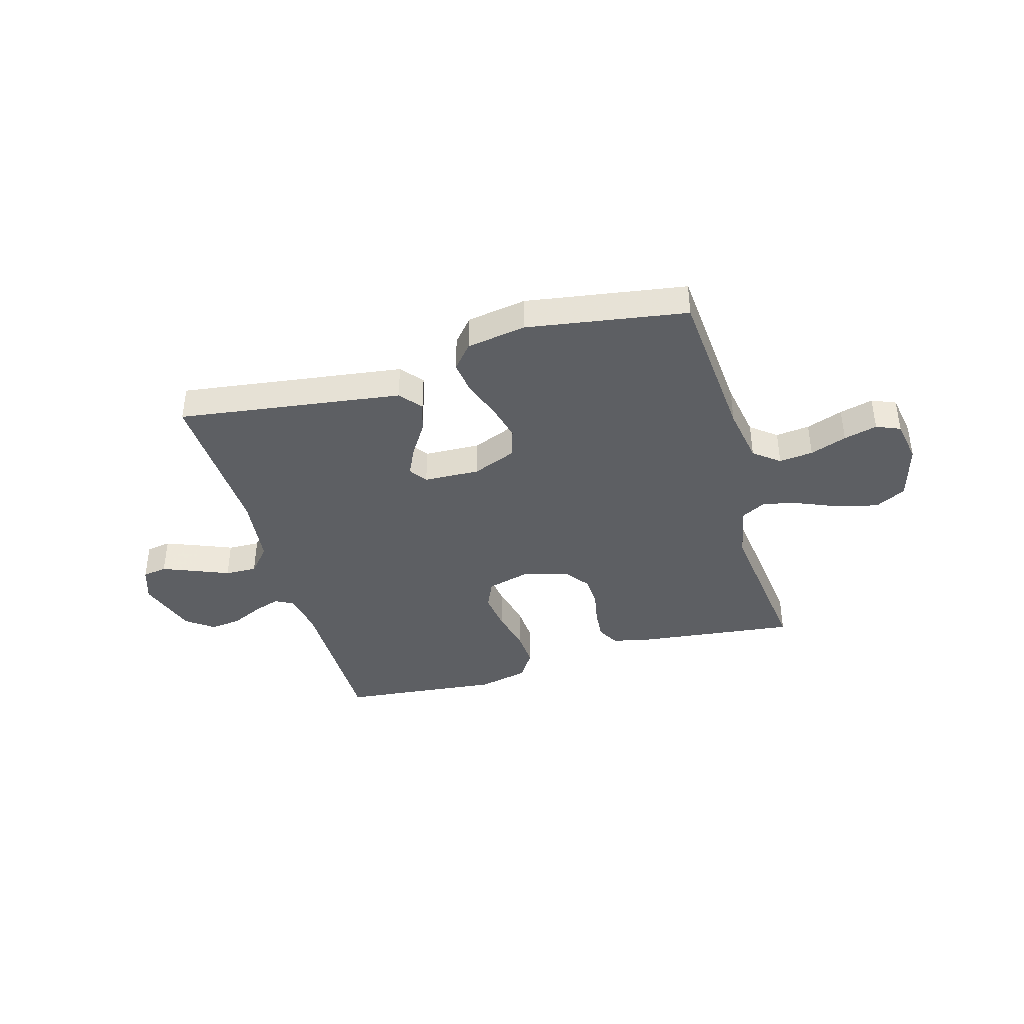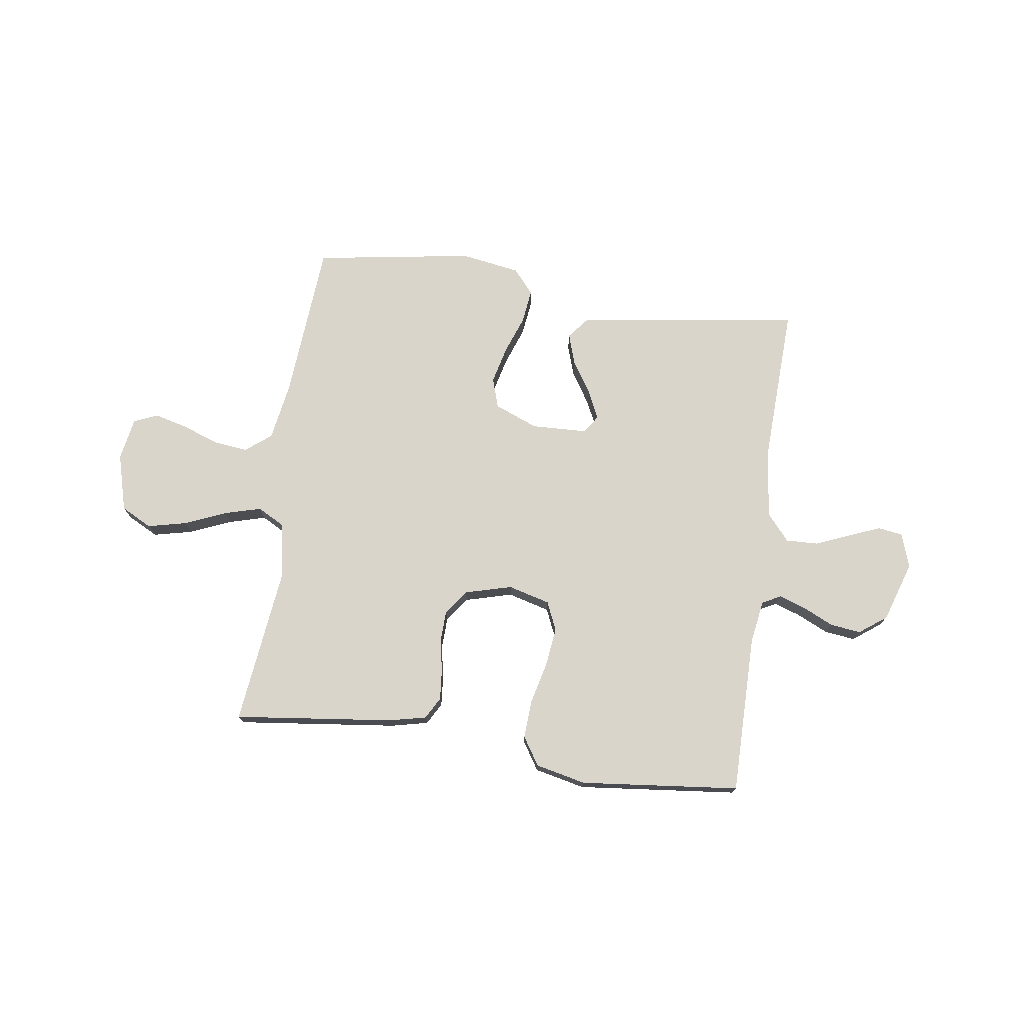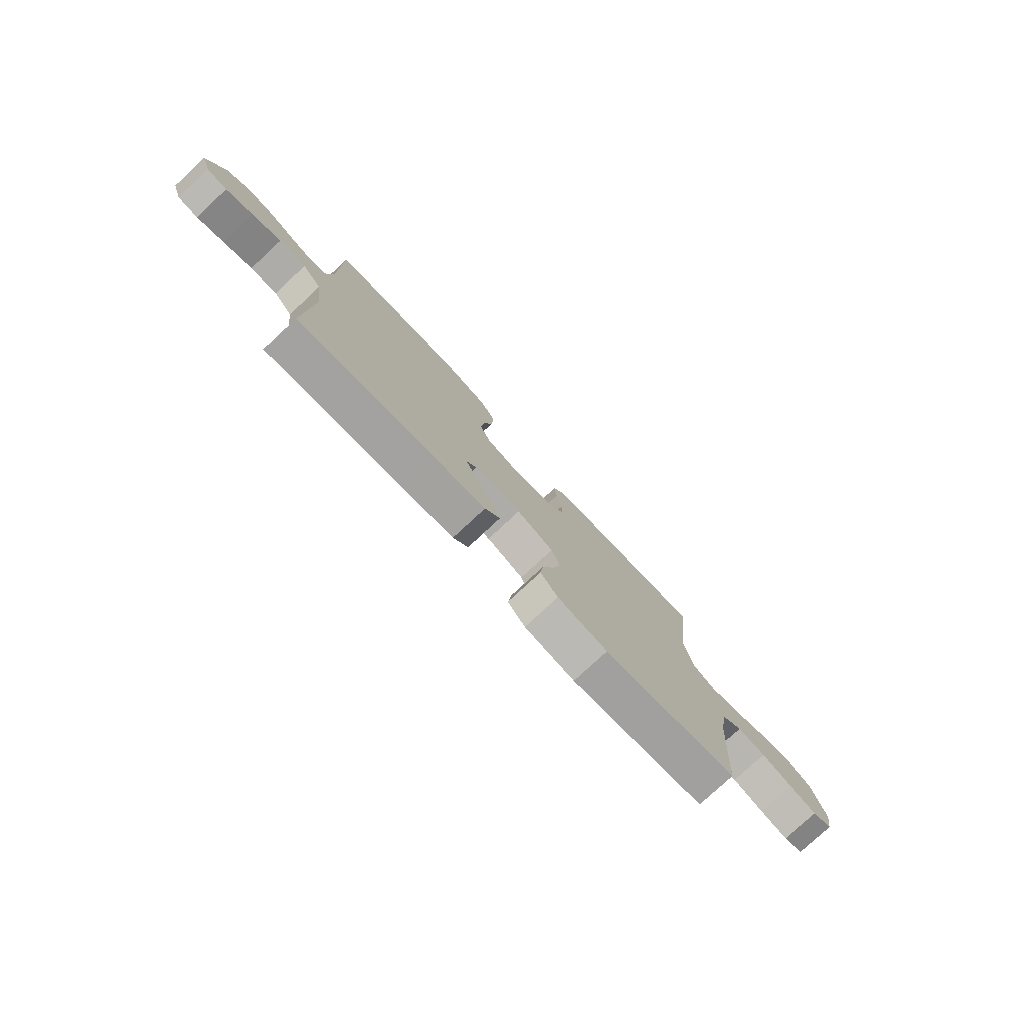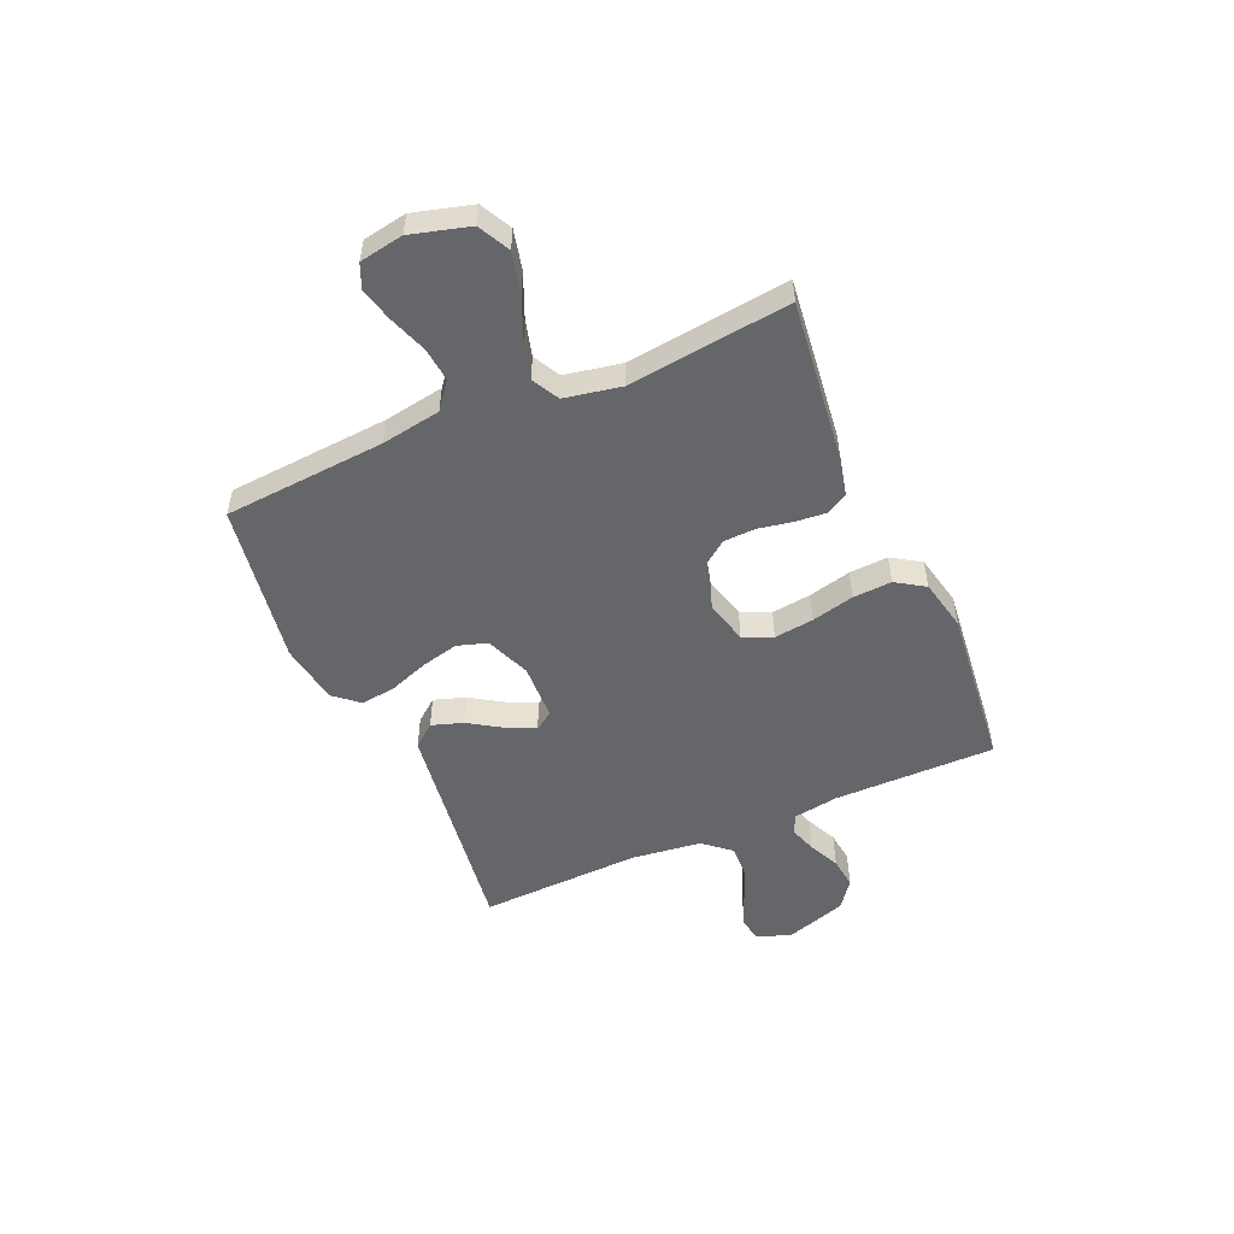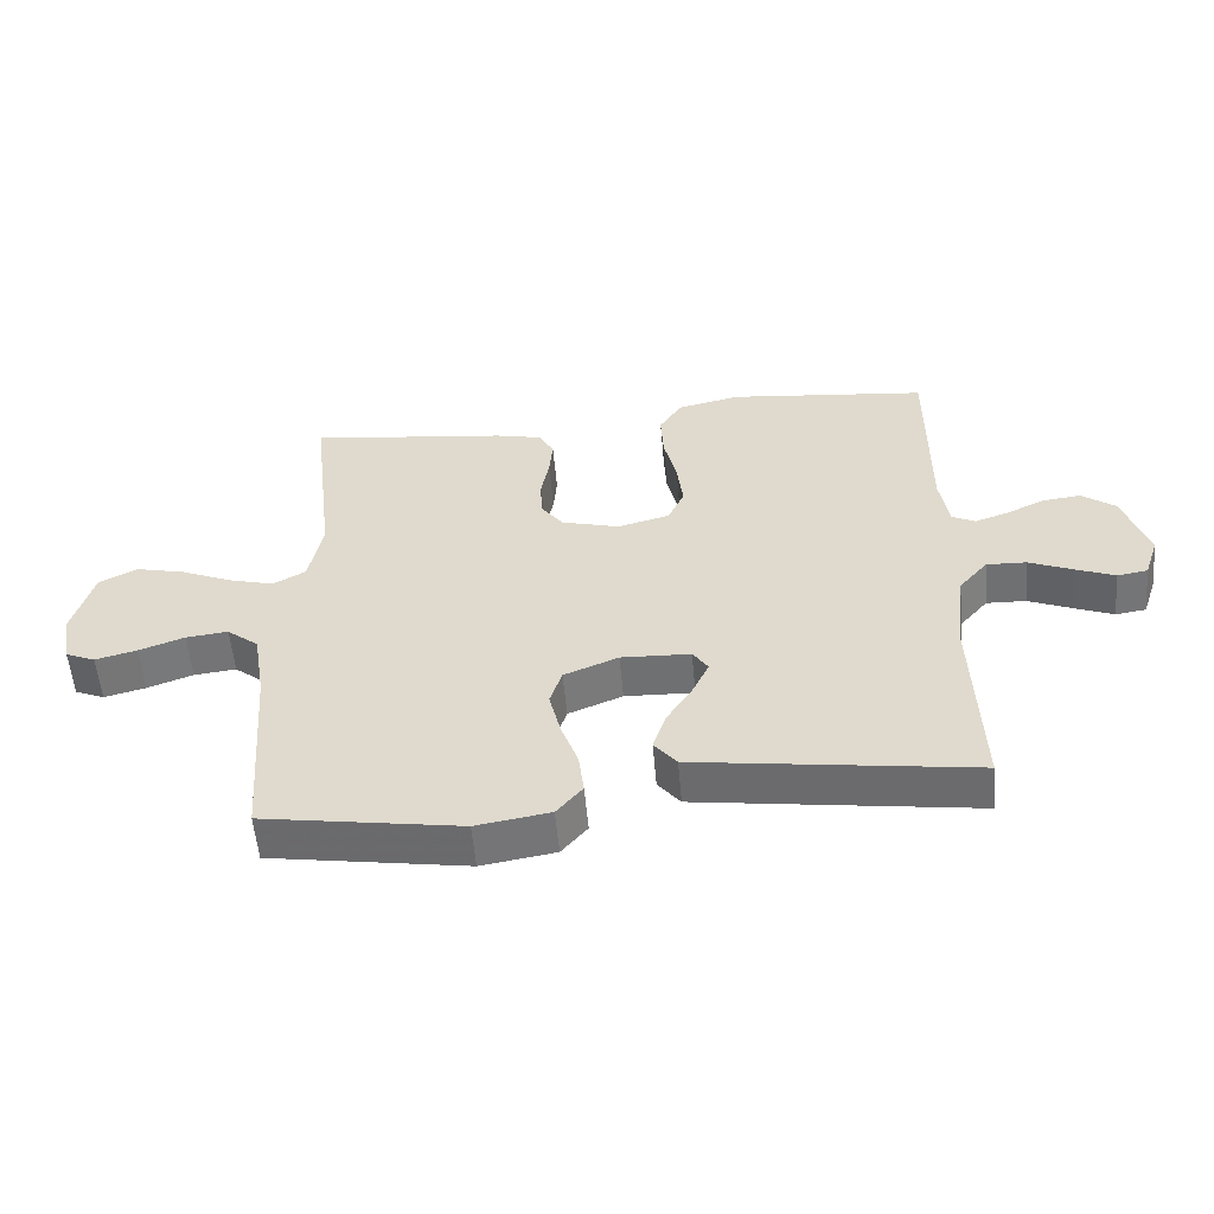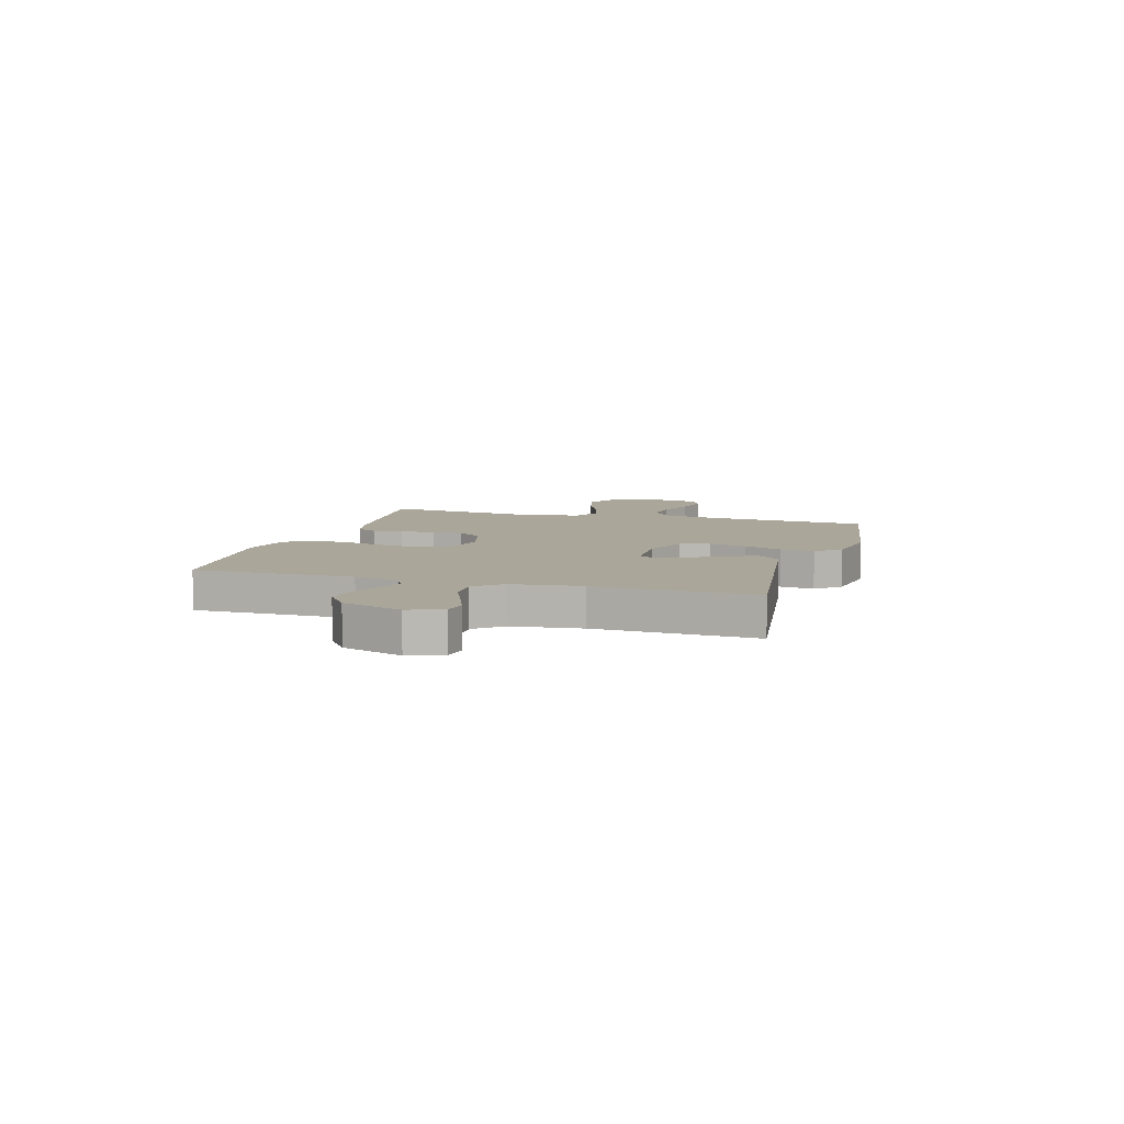
<metadata>
{"format":"obj","ext":"obj","renderer":"f3d","projection":"perspective","resolution":1024,"background":"white","views":[{"elev":-39.9,"azim":-163.9,"up":"+Y"},{"elev":74.6,"azim":8.2,"up":"+Y"},{"elev":-78.1,"azim":132.9,"up":"+Z"},{"elev":-51.9,"azim":-66.4,"up":"+Y"},{"elev":-55.3,"azim":5.0,"up":"+Z"},{"elev":7.8,"azim":106.5,"up":"+Y"}]}
</metadata>
<code>
v -0.5 0.07 -0.5
v -0.522 0.07 -0.2
v -0.54 0.07 -0.09
v -0.588 0.07 -0.052
v -0.652 0.07 -0.059
v -0.721 0.07 -0.084
v -0.784 0.07 -0.1
v -0.829 0.07 -0.081
v -0.843 0.07 0
v -0.813 0.07 0.108
v -0.755 0.07 0.138
v -0.682 0.07 0.121
v -0.604 0.07 0.088
v -0.535 0.07 0.069
v -0.485 0.07 0.096
v -0.465 0.07 0.2
v -0.5 0.07 0.5
v -0.2 0.07 0.464
v -0.13 0.07 0.448
v -0.107 0.07 0.407
v -0.112 0.07 0.351
v -0.124 0.07 0.288
v -0.122 0.07 0.229
v -0.088 0.07 0.183
v 0 0.07 0.159
v 0.079 0.07 0.18
v 0.103 0.07 0.234
v 0.094 0.07 0.307
v 0.075 0.07 0.386
v 0.071 0.07 0.458
v 0.105 0.07 0.511
v 0.2 0.07 0.532
v 0.5 0.07 0.5
v 0.499 0.07 0.2
v 0.512 0.07 0.118
v 0.547 0.07 0.1
v 0.597 0.07 0.117
v 0.655 0.07 0.144
v 0.713 0.07 0.151
v 0.764 0.07 0.113
v 0.801 0.07 0
v 0.779 0.07 -0.065
v 0.733 0.07 -0.072
v 0.673 0.07 -0.048
v 0.608 0.07 -0.021
v 0.548 0.07 -0.019
v 0.505 0.07 -0.069
v 0.489 0.07 -0.2
v 0.5 0.07 -0.5
v 0.2 0.07 -0.458
v 0.079 0.07 -0.441
v 0.045 0.07 -0.399
v 0.064 0.07 -0.341
v 0.103 0.07 -0.28
v 0.128 0.07 -0.227
v 0.105 0.07 -0.193
v 0 0.07 -0.189
v -0.082 0.07 -0.222
v -0.1 0.07 -0.278
v -0.083 0.07 -0.348
v -0.057 0.07 -0.42
v -0.049 0.07 -0.484
v -0.088 0.07 -0.53
v -0.2 0.07 -0.548
v -0.5 0 -0.5
v -0.522 0 -0.2
v -0.54 0 -0.09
v -0.588 0 -0.052
v -0.652 0 -0.059
v -0.721 0 -0.084
v -0.784 0 -0.1
v -0.829 0 -0.081
v -0.843 0 0
v -0.813 0 0.108
v -0.755 0 0.138
v -0.682 0 0.121
v -0.604 0 0.088
v -0.535 0 0.069
v -0.485 0 0.096
v -0.465 0 0.2
v -0.5 0 0.5
v -0.2 0 0.464
v -0.13 0 0.448
v -0.107 0 0.407
v -0.112 0 0.351
v -0.124 0 0.288
v -0.122 0 0.229
v -0.088 0 0.183
v 0 0 0.159
v 0.079 0 0.18
v 0.103 0 0.234
v 0.094 0 0.307
v 0.075 0 0.386
v 0.071 0 0.458
v 0.105 0 0.511
v 0.2 0 0.532
v 0.5 0 0.5
v 0.499 0 0.2
v 0.512 0 0.118
v 0.547 0 0.1
v 0.597 0 0.117
v 0.655 0 0.144
v 0.713 0 0.151
v 0.764 0 0.113
v 0.801 0 0
v 0.779 0 -0.065
v 0.733 0 -0.072
v 0.673 0 -0.048
v 0.608 0 -0.021
v 0.548 0 -0.019
v 0.505 0 -0.069
v 0.489 0 -0.2
v 0.5 0 -0.5
v 0.2 0 -0.458
v 0.079 0 -0.441
v 0.045 0 -0.399
v 0.064 0 -0.341
v 0.103 0 -0.28
v 0.128 0 -0.227
v 0.105 0 -0.193
v 0 0 -0.189
v -0.082 0 -0.222
v -0.1 0 -0.278
v -0.083 0 -0.348
v -0.057 0 -0.42
v -0.049 0 -0.484
v -0.088 0 -0.53
v -0.2 0 -0.548
f 64 1 2
f 63 64 2
f 62 63 2
f 61 62 2
f 60 61 2
f 59 60 2 3
f 58 59 3 4
f 57 58 4
f 56 57 4
f 52 53 54
f 51 52 54
f 50 51 54
f 49 50 54
f 48 49 54
f 47 48 54 55
f 46 47 55 56
f 43 44 45
f 42 43 45
f 41 42 45
f 40 41 45
f 39 40 45
f 38 39 45
f 37 38 45
f 36 37 45 46
f 46 56 4
f 36 46 4
f 35 36 4
f 32 33 34
f 31 32 34
f 30 31 34
f 29 30 34
f 28 29 34
f 27 28 34 35
f 20 21 22
f 19 20 22
f 18 19 22
f 17 18 22
f 16 17 22
f 15 16 22 23
f 14 15 23 24
f 11 12 13
f 10 11 13
f 9 10 13
f 8 9 13
f 7 8 13
f 6 7 13
f 5 6 13
f 5 13 14
f 14 24 25
f 5 14 25
f 4 5 25
f 26 27 35
f 4 25 26 35
f 66 65 128
f 66 128 127
f 66 127 126
f 66 126 125
f 66 125 124
f 67 66 124 123
f 68 67 123 122
f 68 122 121
f 68 121 120
f 118 117 116
f 118 116 115
f 118 115 114
f 118 114 113
f 118 113 112
f 119 118 112 111
f 120 119 111 110
f 109 108 107
f 109 107 106
f 109 106 105
f 109 105 104
f 109 104 103
f 109 103 102
f 109 102 101
f 110 109 101 100
f 68 120 110
f 68 110 100
f 68 100 99
f 98 97 96
f 98 96 95
f 98 95 94
f 98 94 93
f 98 93 92
f 99 98 92 91
f 86 85 84
f 86 84 83
f 86 83 82
f 86 82 81
f 86 81 80
f 87 86 80 79
f 88 87 79 78
f 77 76 75
f 77 75 74
f 77 74 73
f 77 73 72
f 77 72 71
f 77 71 70
f 77 70 69
f 78 77 69
f 89 88 78
f 89 78 69
f 89 69 68
f 99 91 90
f 99 90 89 68
f 1 65 66 2
f 2 66 67 3
f 3 67 68 4
f 4 68 69 5
f 5 69 70 6
f 6 70 71 7
f 7 71 72 8
f 8 72 73 9
f 9 73 74 10
f 10 74 75 11
f 11 75 76 12
f 12 76 77 13
f 13 77 78 14
f 14 78 79 15
f 15 79 80 16
f 16 80 81 17
f 17 81 82 18
f 18 82 83 19
f 19 83 84 20
f 20 84 85 21
f 21 85 86 22
f 22 86 87 23
f 23 87 88 24
f 24 88 89 25
f 25 89 90 26
f 26 90 91 27
f 27 91 92 28
f 28 92 93 29
f 29 93 94 30
f 30 94 95 31
f 31 95 96 32
f 32 96 97 33
f 33 97 98 34
f 34 98 99 35
f 35 99 100 36
f 36 100 101 37
f 37 101 102 38
f 38 102 103 39
f 39 103 104 40
f 40 104 105 41
f 41 105 106 42
f 42 106 107 43
f 43 107 108 44
f 44 108 109 45
f 45 109 110 46
f 46 110 111 47
f 47 111 112 48
f 48 112 113 49
f 49 113 114 50
f 50 114 115 51
f 51 115 116 52
f 52 116 117 53
f 53 117 118 54
f 54 118 119 55
f 55 119 120 56
f 56 120 121 57
f 57 121 122 58
f 58 122 123 59
f 59 123 124 60
f 60 124 125 61
f 61 125 126 62
f 62 126 127 63
f 63 127 128 64
f 64 128 65 1

</code>
